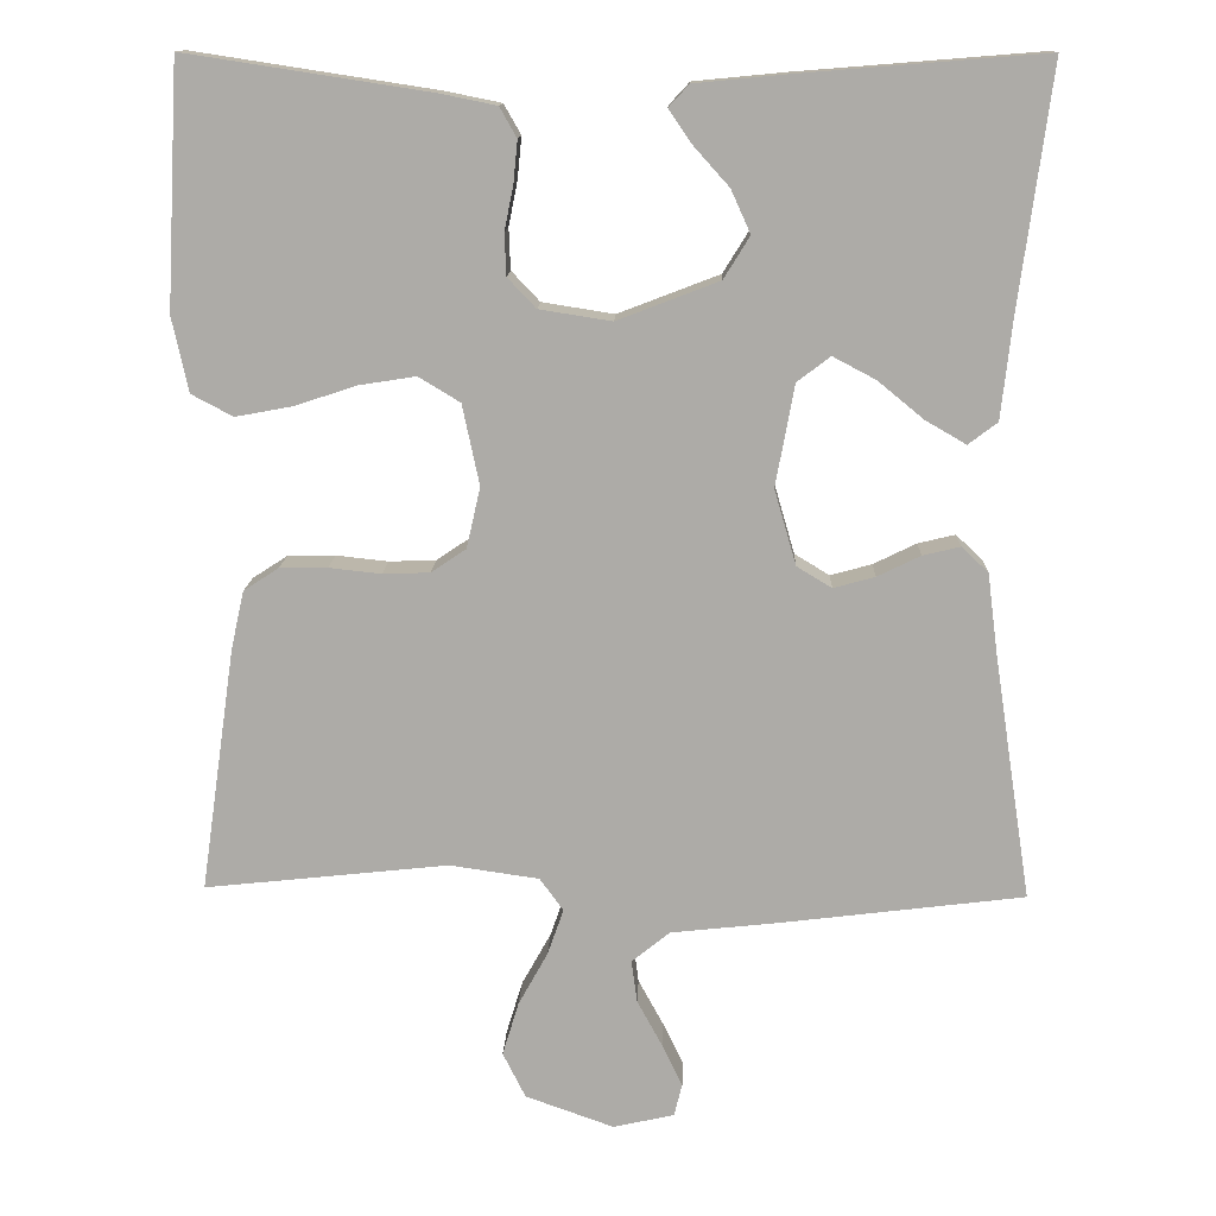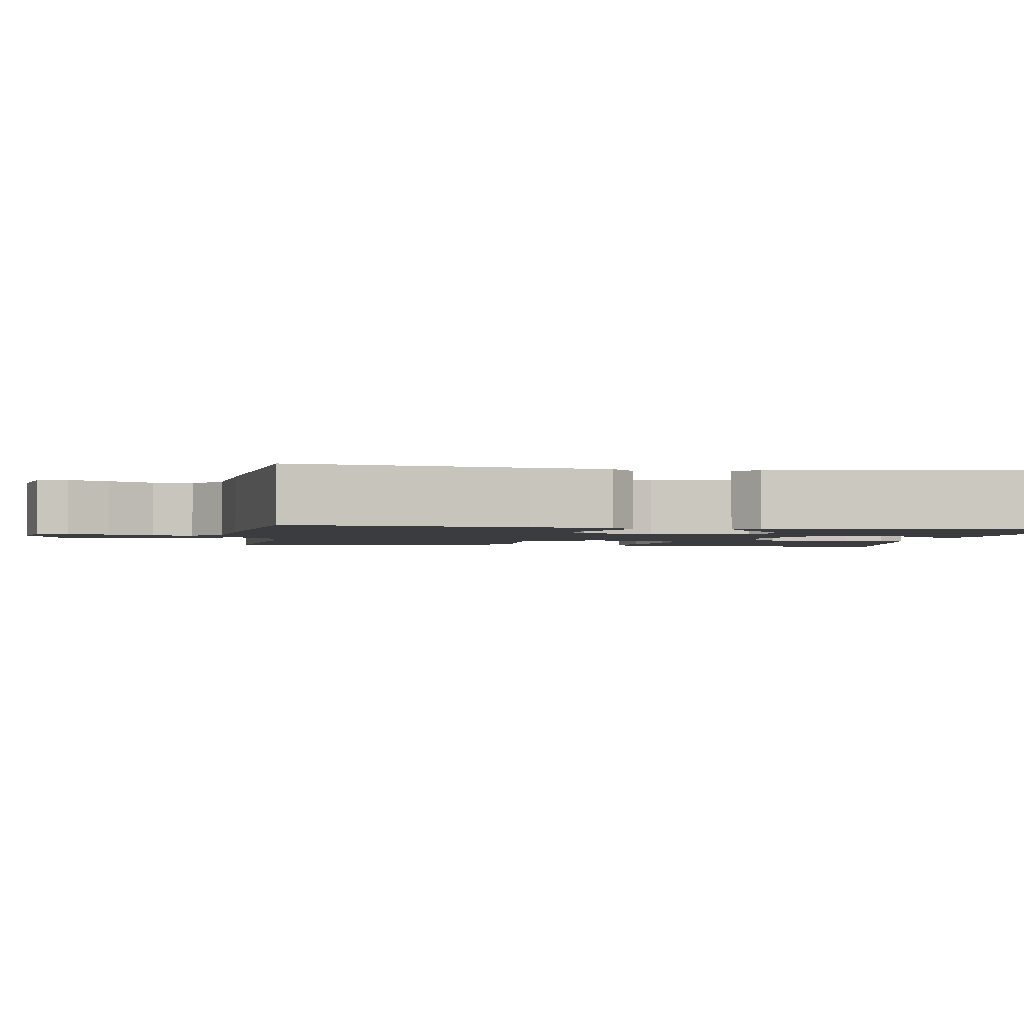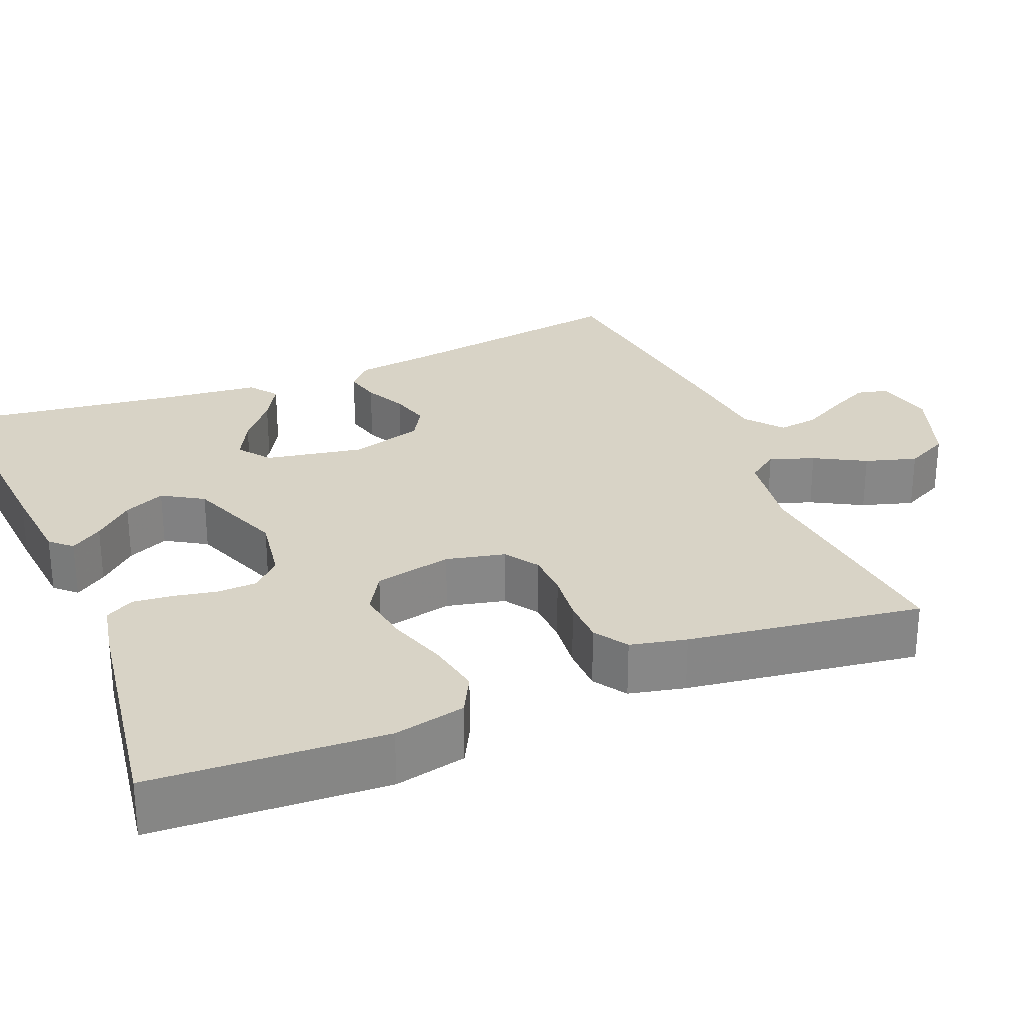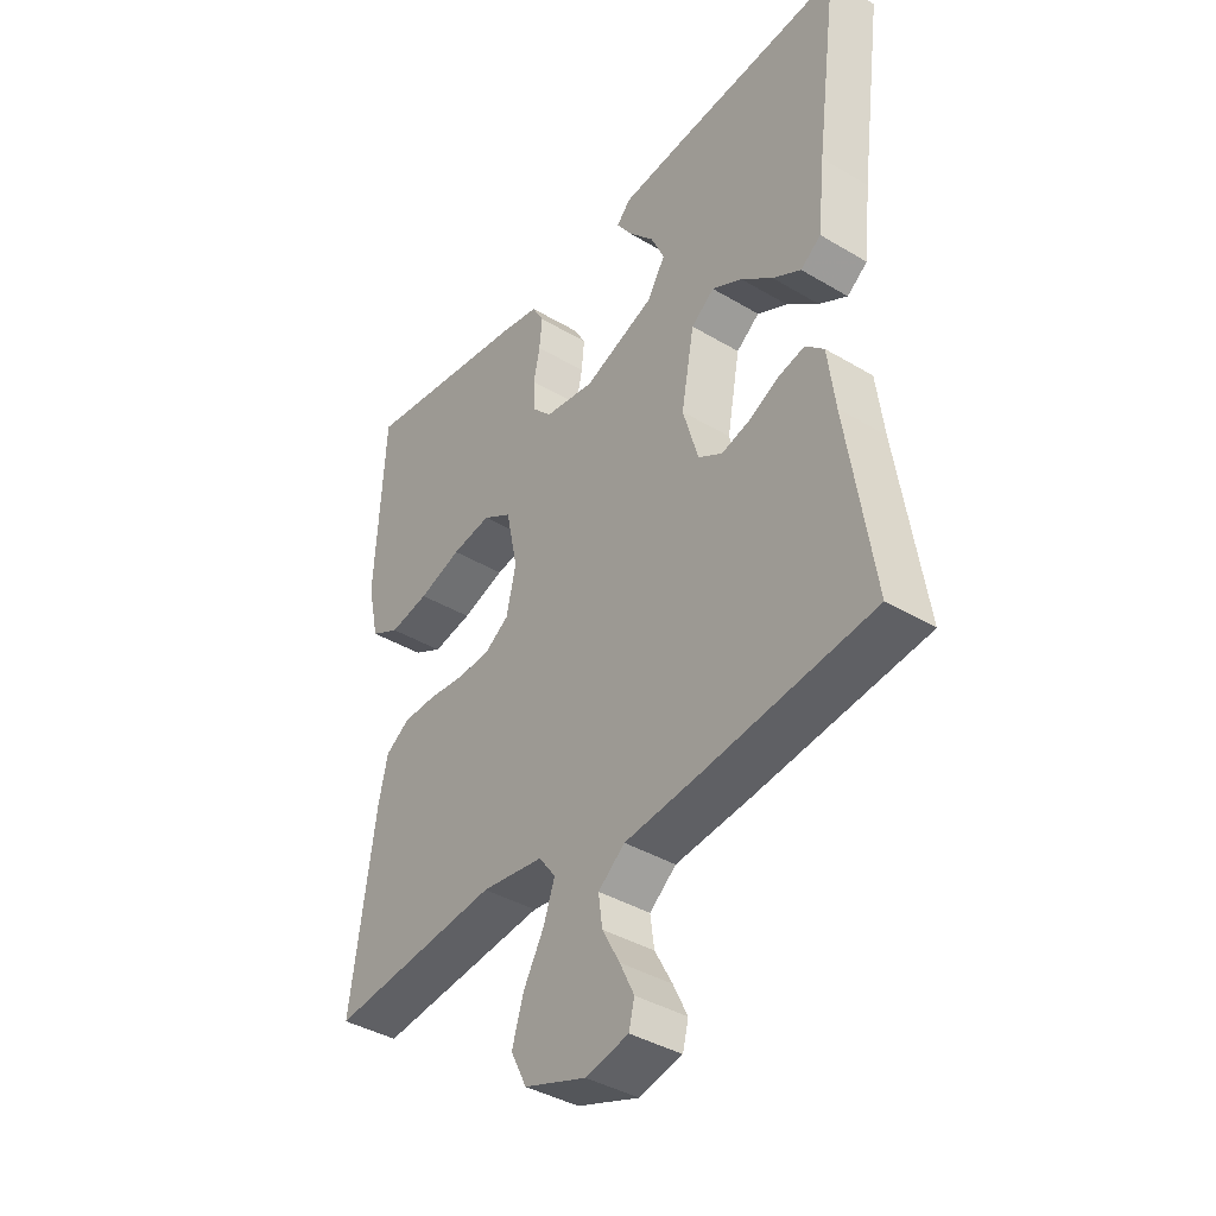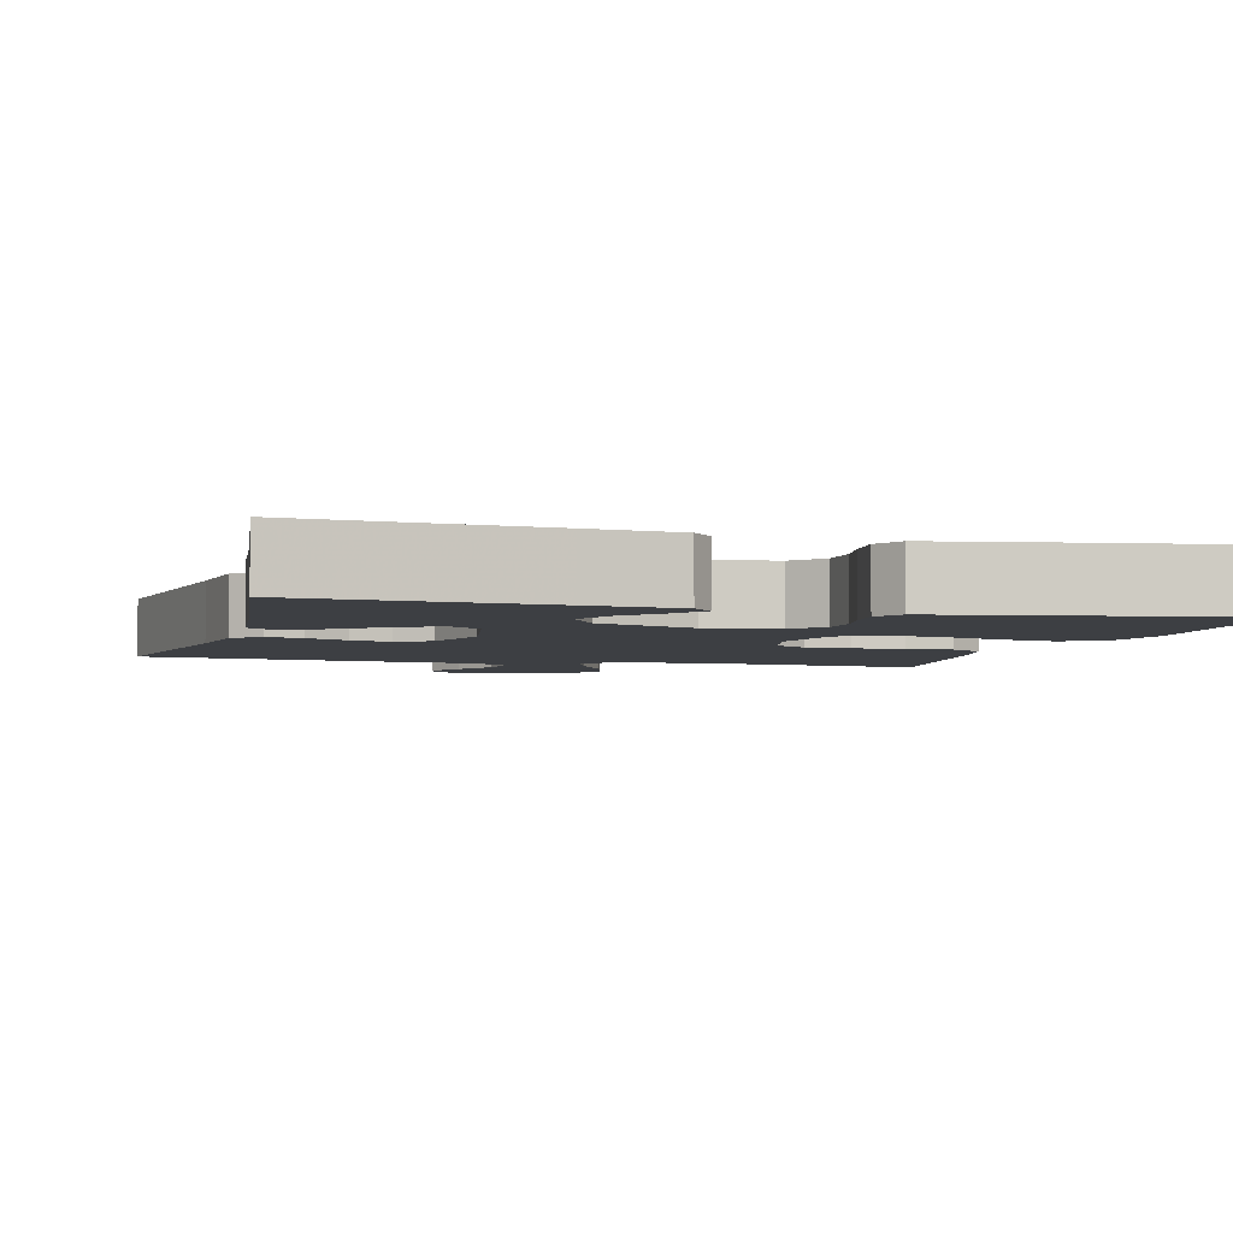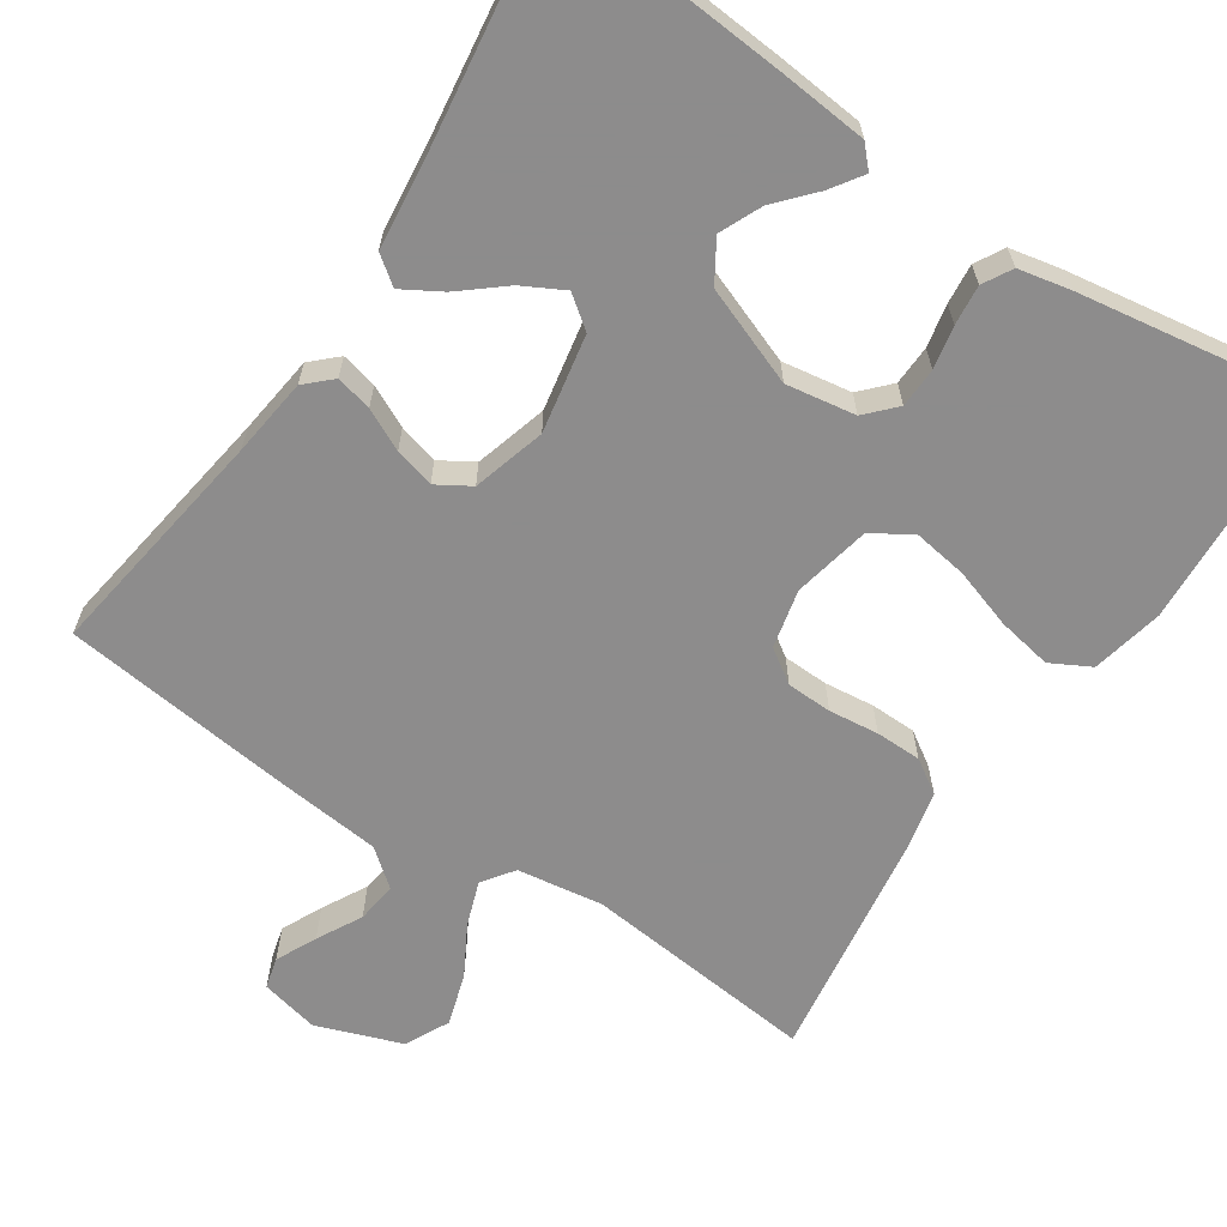
<metadata>
{"format":"obj","ext":"obj","renderer":"f3d","projection":"perspective","resolution":1024,"background":"white","views":[{"elev":13.2,"azim":-178.0,"up":"+Z"},{"elev":-2.1,"azim":-98.4,"up":"+Y"},{"elev":27.9,"azim":67.6,"up":"+Y"},{"elev":-39.6,"azim":-126.5,"up":"+Z"},{"elev":-3.9,"azim":-15.2,"up":"+Y"},{"elev":-64.3,"azim":-33.5,"up":"+Y"}]}
</metadata>
<code>
v 0.5 0.07 -0.5
v 0.2 0.07 -0.468
v 0.09 0.07 -0.484
v 0.061 0.07 -0.524
v 0.081 0.07 -0.581
v 0.117 0.07 -0.646
v 0.137 0.07 -0.712
v 0.109 0.07 -0.768
v 0 0.07 -0.807
v -0.075 0.07 -0.79
v -0.085 0.07 -0.75
v -0.06 0.07 -0.698
v -0.029 0.07 -0.641
v -0.022 0.07 -0.589
v -0.069 0.07 -0.551
v -0.2 0.07 -0.537
v -0.5 0.07 -0.5
v -0.454 0.07 -0.2
v -0.441 0.07 -0.099
v -0.408 0.07 -0.068
v -0.362 0.07 -0.079
v -0.309 0.07 -0.105
v -0.258 0.07 -0.119
v -0.215 0.07 -0.093
v -0.188 0.07 0
v -0.211 0.07 0.125
v -0.252 0.07 0.156
v -0.305 0.07 0.128
v -0.361 0.07 0.082
v -0.411 0.07 0.053
v -0.447 0.07 0.08
v -0.46 0.07 0.2
v -0.5 0.07 0.5
v -0.2 0.07 0.476
v -0.086 0.07 0.465
v -0.061 0.07 0.438
v -0.089 0.07 0.397
v -0.133 0.07 0.348
v -0.157 0.07 0.295
v -0.125 0.07 0.243
v 0 0.07 0.195
v 0.089 0.07 0.209
v 0.124 0.07 0.246
v 0.126 0.07 0.297
v 0.115 0.07 0.352
v 0.11 0.07 0.403
v 0.131 0.07 0.44
v 0.2 0.07 0.454
v 0.5 0.07 0.5
v 0.516 0.07 0.2
v 0.496 0.07 0.108
v 0.445 0.07 0.081
v 0.375 0.07 0.094
v 0.299 0.07 0.119
v 0.229 0.07 0.13
v 0.178 0.07 0.099
v 0.157 0.07 0
v 0.174 0.07 -0.075
v 0.217 0.07 -0.104
v 0.275 0.07 -0.106
v 0.339 0.07 -0.099
v 0.398 0.07 -0.1
v 0.441 0.07 -0.128
v 0.457 0.07 -0.2
v 0.5 0 -0.5
v 0.2 0 -0.468
v 0.09 0 -0.484
v 0.061 0 -0.524
v 0.081 0 -0.581
v 0.117 0 -0.646
v 0.137 0 -0.712
v 0.109 0 -0.768
v 0 0 -0.807
v -0.075 0 -0.79
v -0.085 0 -0.75
v -0.06 0 -0.698
v -0.029 0 -0.641
v -0.022 0 -0.589
v -0.069 0 -0.551
v -0.2 0 -0.537
v -0.5 0 -0.5
v -0.454 0 -0.2
v -0.441 0 -0.099
v -0.408 0 -0.068
v -0.362 0 -0.079
v -0.309 0 -0.105
v -0.258 0 -0.119
v -0.215 0 -0.093
v -0.188 0 0
v -0.211 0 0.125
v -0.252 0 0.156
v -0.305 0 0.128
v -0.361 0 0.082
v -0.411 0 0.053
v -0.447 0 0.08
v -0.46 0 0.2
v -0.5 0 0.5
v -0.2 0 0.476
v -0.086 0 0.465
v -0.061 0 0.438
v -0.089 0 0.397
v -0.133 0 0.348
v -0.157 0 0.295
v -0.125 0 0.243
v 0 0 0.195
v 0.089 0 0.209
v 0.124 0 0.246
v 0.126 0 0.297
v 0.115 0 0.352
v 0.11 0 0.403
v 0.131 0 0.44
v 0.2 0 0.454
v 0.5 0 0.5
v 0.516 0 0.2
v 0.496 0 0.108
v 0.445 0 0.081
v 0.375 0 0.094
v 0.299 0 0.119
v 0.229 0 0.13
v 0.178 0 0.099
v 0.157 0 0
v 0.174 0 -0.075
v 0.217 0 -0.104
v 0.275 0 -0.106
v 0.339 0 -0.099
v 0.398 0 -0.1
v 0.441 0 -0.128
v 0.457 0 -0.2
f 64 1 2
f 63 64 2
f 62 63 2
f 61 62 2
f 60 61 2
f 59 60 2 3
f 58 59 3 4
f 57 58 4
f 52 53 54
f 51 52 54
f 50 51 54
f 49 50 54
f 48 49 54
f 47 48 54
f 46 47 54
f 45 46 54
f 44 45 54
f 43 44 54 55
f 42 43 55 56
f 36 37 38
f 35 36 38
f 34 35 38
f 33 34 38
f 32 33 38
f 32 38 39
f 31 32 39
f 30 31 39
f 29 30 39
f 28 29 39
f 27 28 39 40
f 20 21 22
f 19 20 22
f 18 19 22
f 18 22 23
f 17 18 23
f 16 17 23
f 15 16 23
f 14 15 23 24
f 11 12 13
f 10 11 13
f 9 10 13
f 8 9 13
f 7 8 13
f 6 7 13
f 5 6 13
f 4 5 13 14
f 14 24 25
f 4 14 25
f 57 4 25
f 57 25 26
f 56 57 26
f 42 56 26
f 41 42 26
f 26 27 40 41
f 66 65 128
f 66 128 127
f 66 127 126
f 66 126 125
f 66 125 124
f 67 66 124 123
f 68 67 123 122
f 68 122 121
f 118 117 116
f 118 116 115
f 118 115 114
f 118 114 113
f 118 113 112
f 118 112 111
f 118 111 110
f 118 110 109
f 118 109 108
f 119 118 108 107
f 120 119 107 106
f 102 101 100
f 102 100 99
f 102 99 98
f 102 98 97
f 102 97 96
f 103 102 96
f 103 96 95
f 103 95 94
f 103 94 93
f 103 93 92
f 104 103 92 91
f 86 85 84
f 86 84 83
f 86 83 82
f 87 86 82
f 87 82 81
f 87 81 80
f 87 80 79
f 88 87 79 78
f 77 76 75
f 77 75 74
f 77 74 73
f 77 73 72
f 77 72 71
f 77 71 70
f 77 70 69
f 78 77 69 68
f 89 88 78
f 89 78 68
f 89 68 121
f 90 89 121
f 90 121 120
f 90 120 106
f 90 106 105
f 105 104 91 90
f 1 65 66 2
f 2 66 67 3
f 3 67 68 4
f 4 68 69 5
f 5 69 70 6
f 6 70 71 7
f 7 71 72 8
f 8 72 73 9
f 9 73 74 10
f 10 74 75 11
f 11 75 76 12
f 12 76 77 13
f 13 77 78 14
f 14 78 79 15
f 15 79 80 16
f 16 80 81 17
f 17 81 82 18
f 18 82 83 19
f 19 83 84 20
f 20 84 85 21
f 21 85 86 22
f 22 86 87 23
f 23 87 88 24
f 24 88 89 25
f 25 89 90 26
f 26 90 91 27
f 27 91 92 28
f 28 92 93 29
f 29 93 94 30
f 30 94 95 31
f 31 95 96 32
f 32 96 97 33
f 33 97 98 34
f 34 98 99 35
f 35 99 100 36
f 36 100 101 37
f 37 101 102 38
f 38 102 103 39
f 39 103 104 40
f 40 104 105 41
f 41 105 106 42
f 42 106 107 43
f 43 107 108 44
f 44 108 109 45
f 45 109 110 46
f 46 110 111 47
f 47 111 112 48
f 48 112 113 49
f 49 113 114 50
f 50 114 115 51
f 51 115 116 52
f 52 116 117 53
f 53 117 118 54
f 54 118 119 55
f 55 119 120 56
f 56 120 121 57
f 57 121 122 58
f 58 122 123 59
f 59 123 124 60
f 60 124 125 61
f 61 125 126 62
f 62 126 127 63
f 63 127 128 64
f 64 128 65 1

</code>
